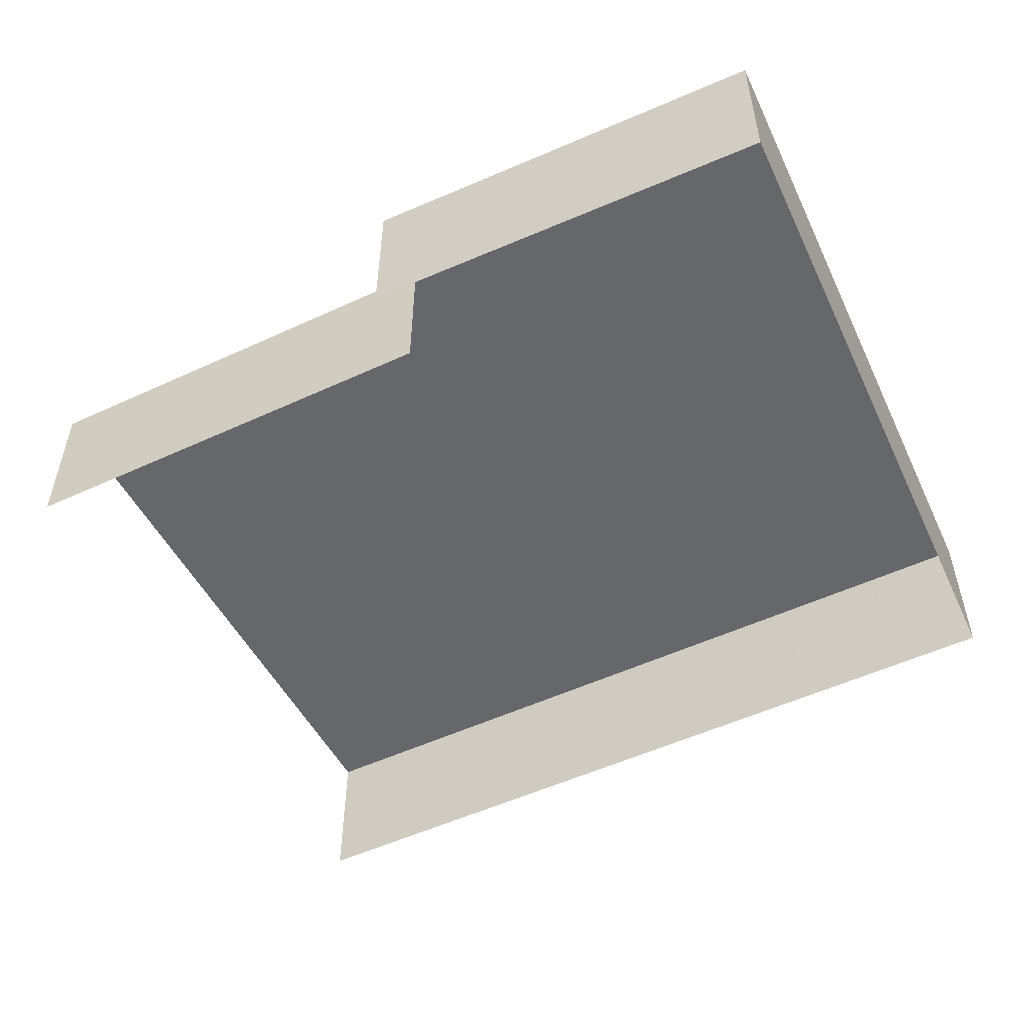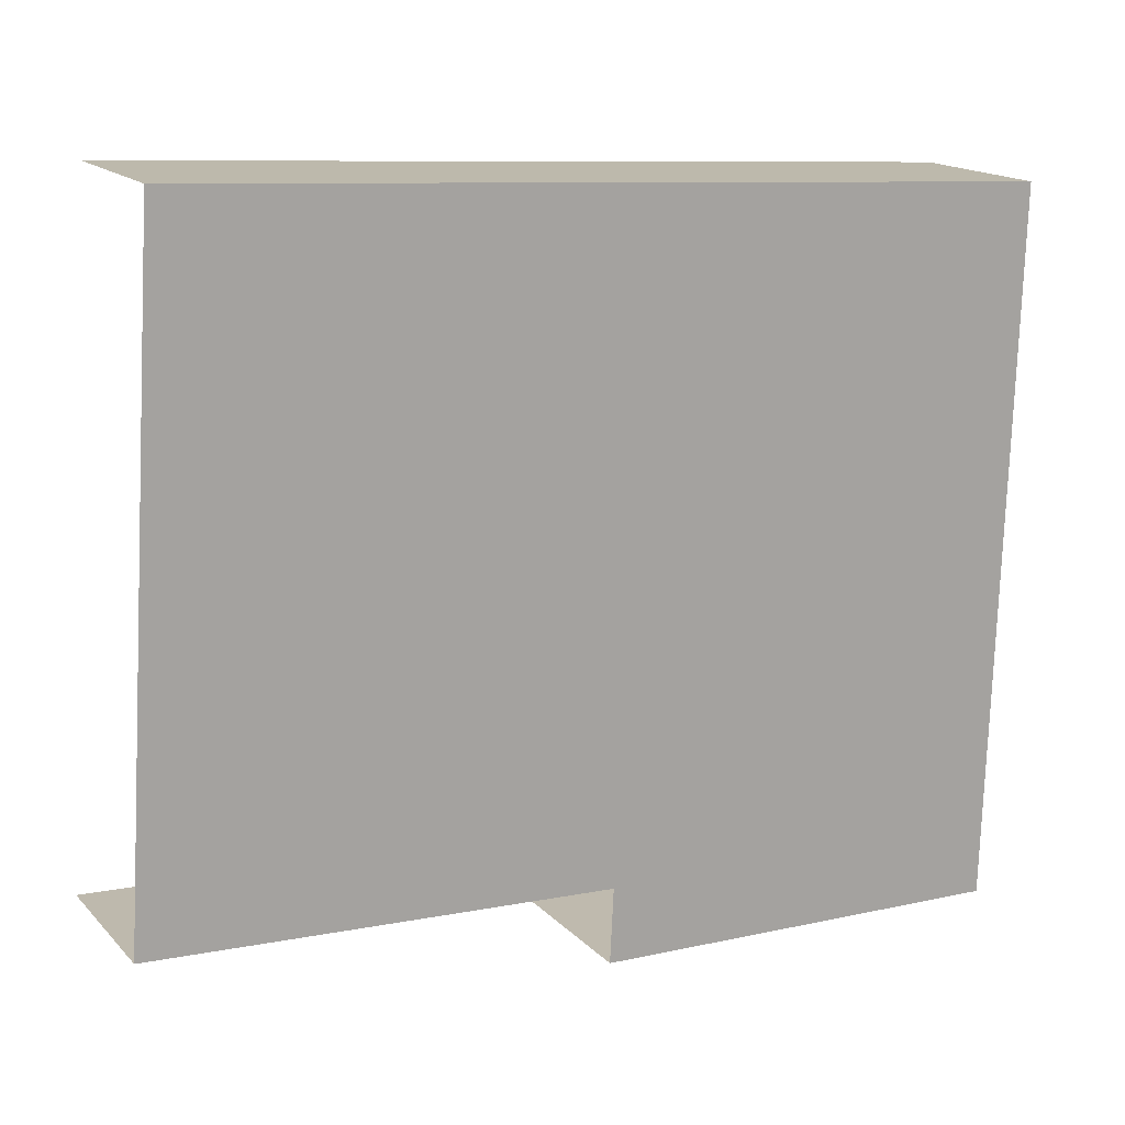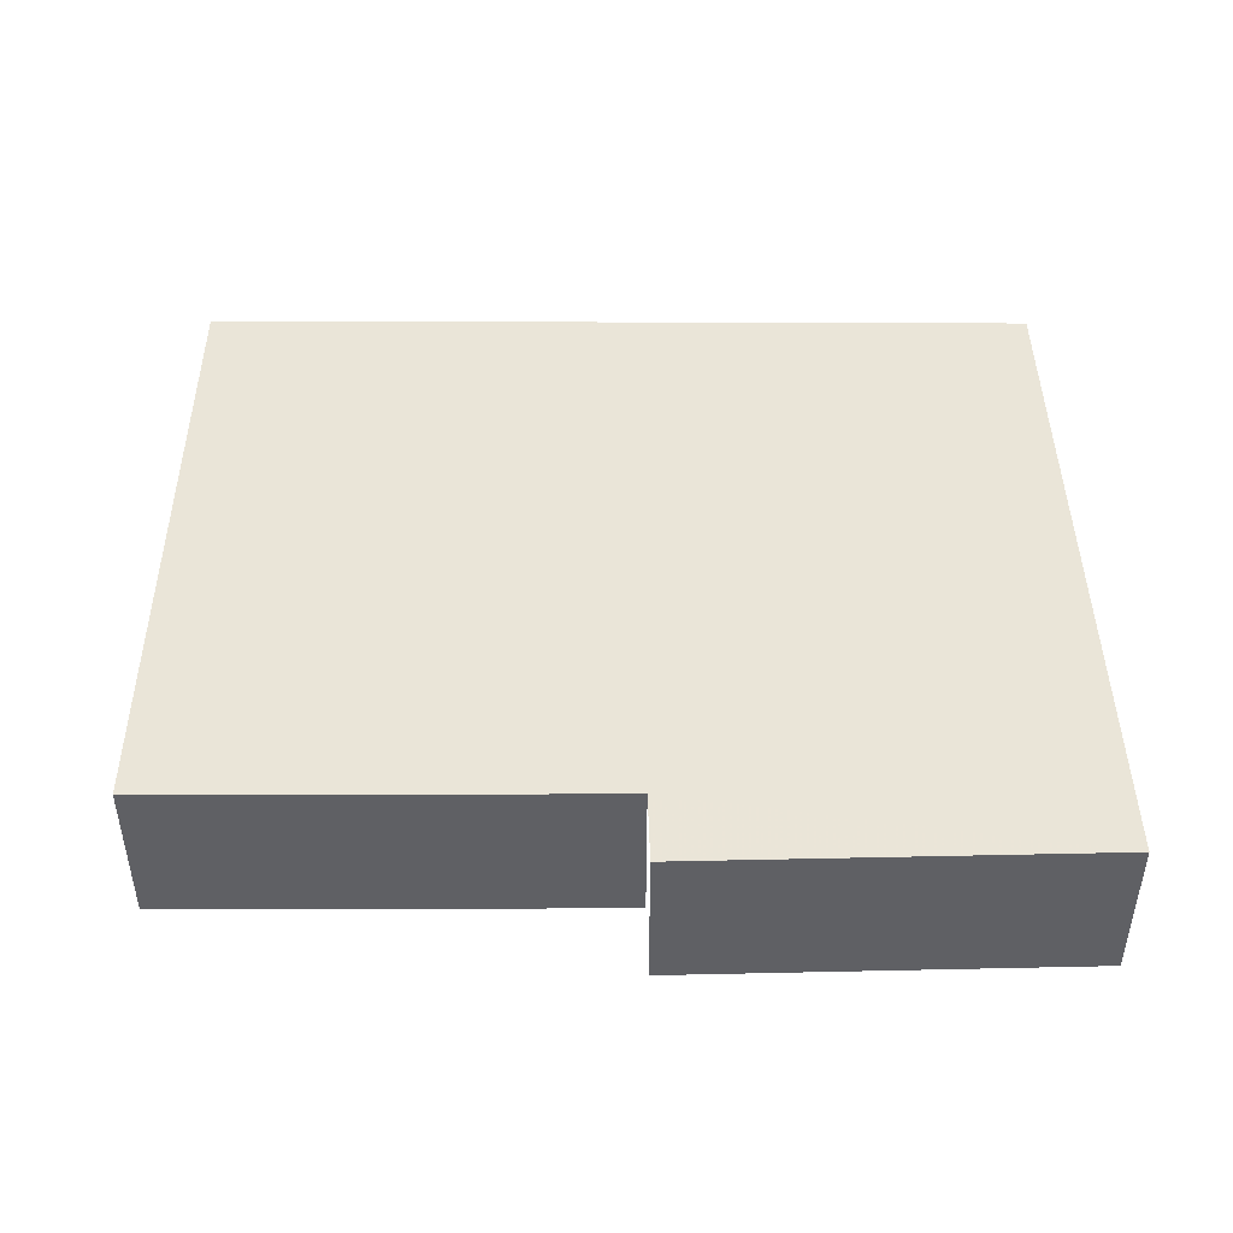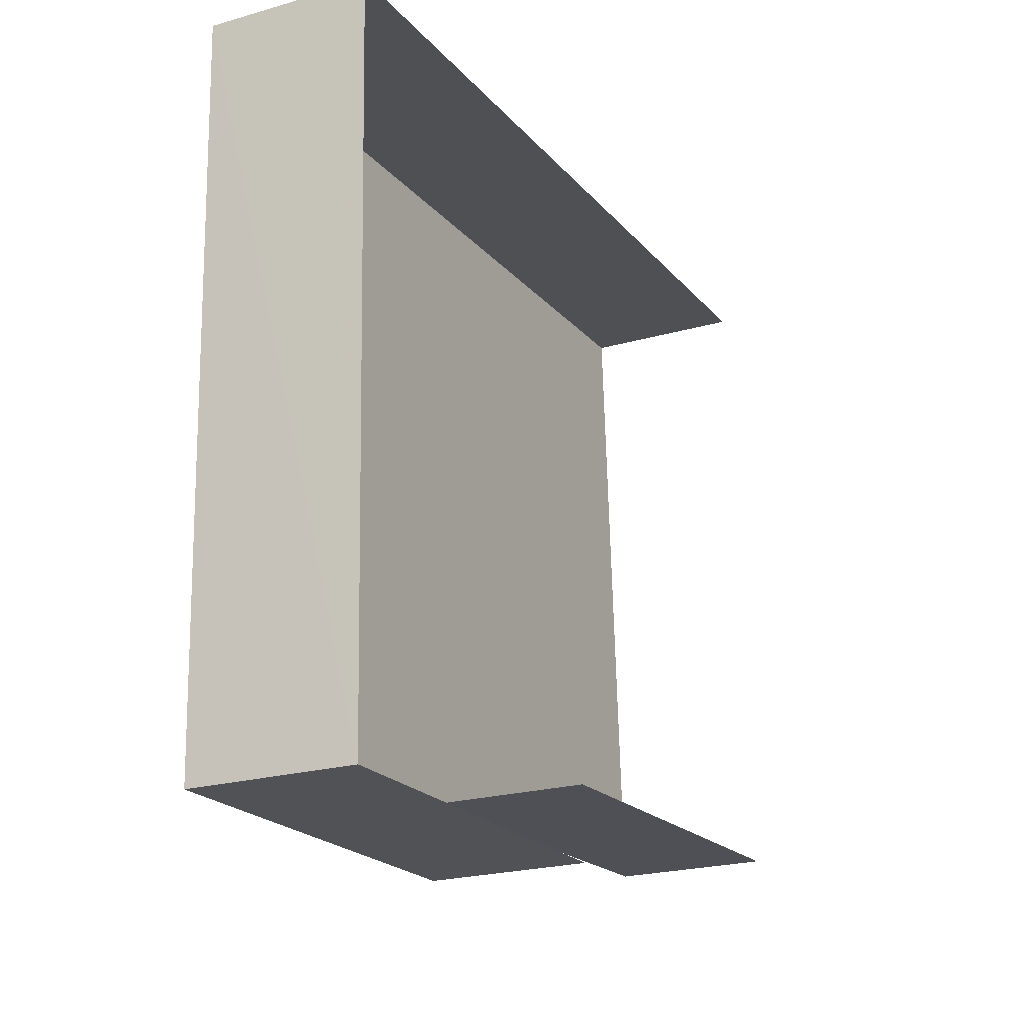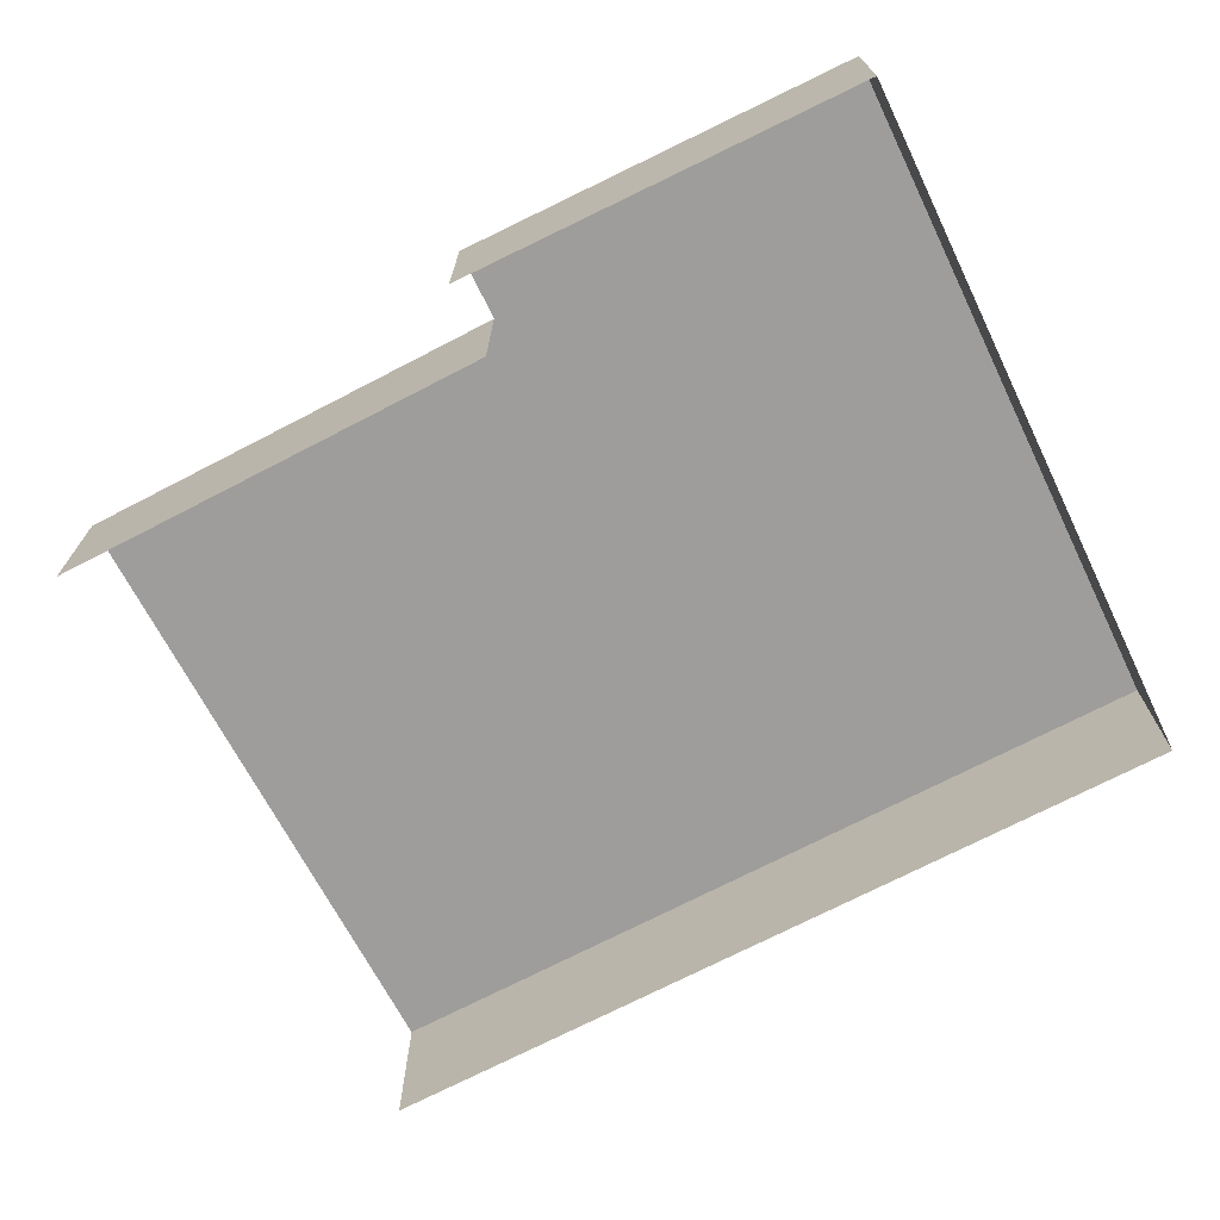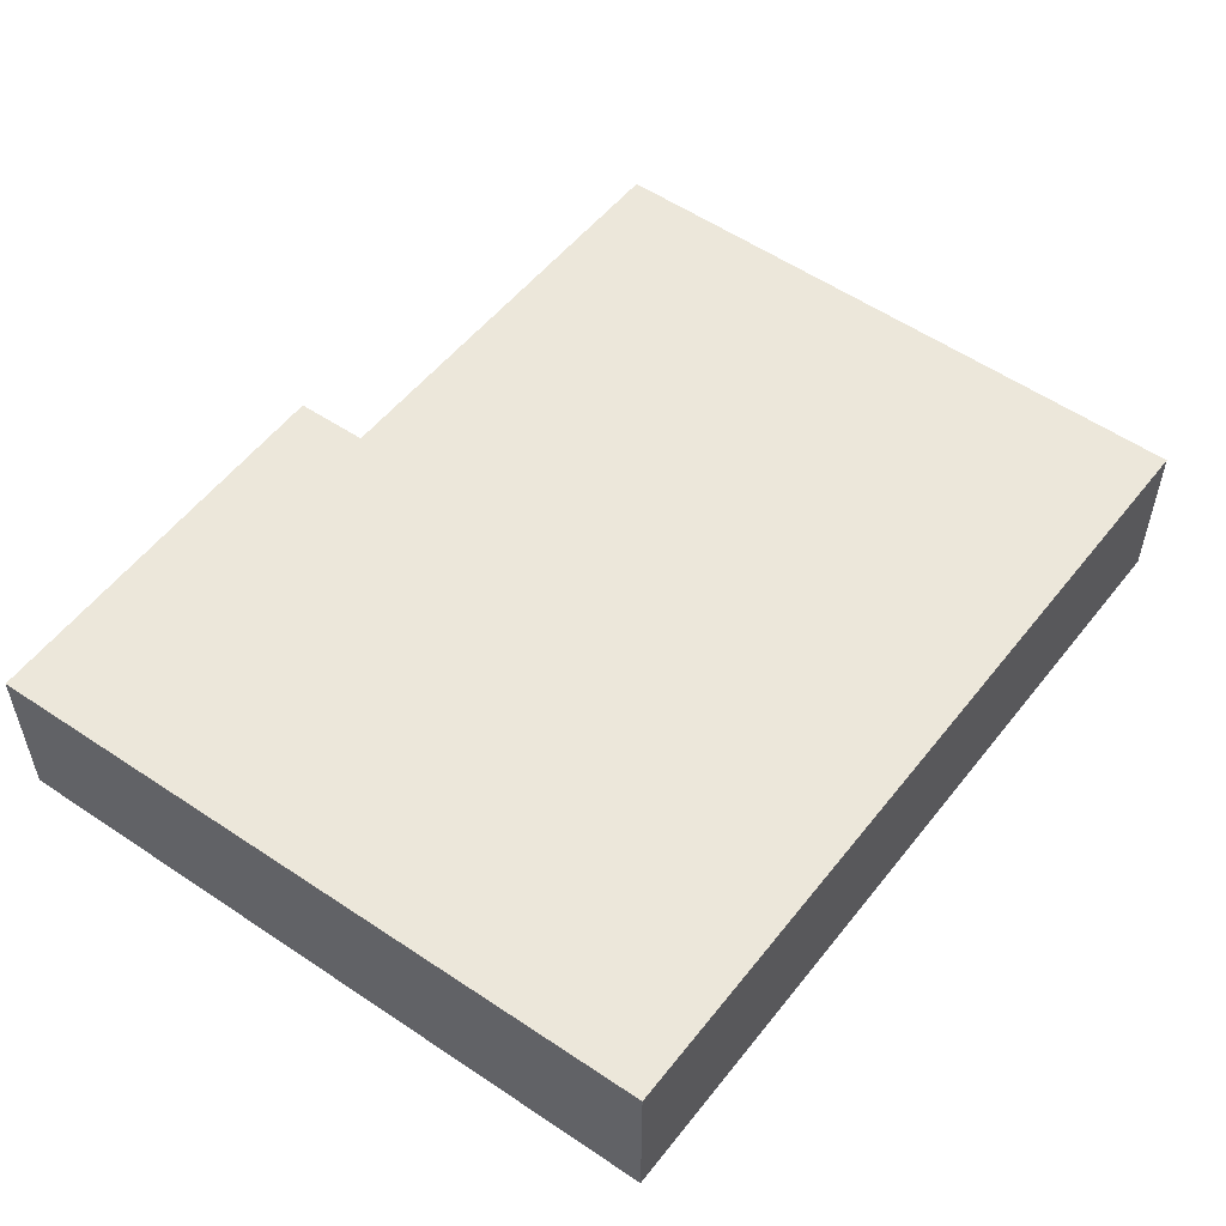
<metadata>
{"format":"obj","ext":"obj","renderer":"f3d","projection":"perspective","resolution":1024,"background":"white","views":[{"elev":-52.1,"azim":23.3,"up":"+Z"},{"elev":16.3,"azim":-27.6,"up":"+Y"},{"elev":45.4,"azim":-3.2,"up":"+Z"},{"elev":-22.2,"azim":116.6,"up":"+Y"},{"elev":-70.6,"azim":24.2,"up":"+Z"},{"elev":52.8,"azim":123.8,"up":"+Z"}]}
</metadata>
<code>
v -3.139e+05 4.194e+04 52.67
v -3.139e+05 4.194e+04 52.67
v -3.139e+05 4.195e+04 52.67
v -3.139e+05 4.195e+04 52.67
v -3.139e+05 4.194e+04 52.67
v -3.139e+05 4.194e+04 52.67
v -3.139e+05 4.194e+04 55.41
v -3.139e+05 4.194e+04 55.41
v -3.139e+05 4.194e+04 55.41
v -3.139e+05 4.195e+04 55.42
v -3.139e+05 4.195e+04 55.42
v -3.139e+05 4.194e+04 55.41
f 1 2 3
f 3 2 4
f 1 5 2
f 4 2 6
f 11 4 6
f 12 11 6
f 9 2 5
f 7 9 5
f 7 8 9
f 8 10 9
f 9 11 12
f 9 10 11
f 10 1 3
f 10 8 1
f 11 3 4
f 11 10 3
f 7 5 1
f 8 7 1
f 12 6 2
f 9 12 2

</code>
